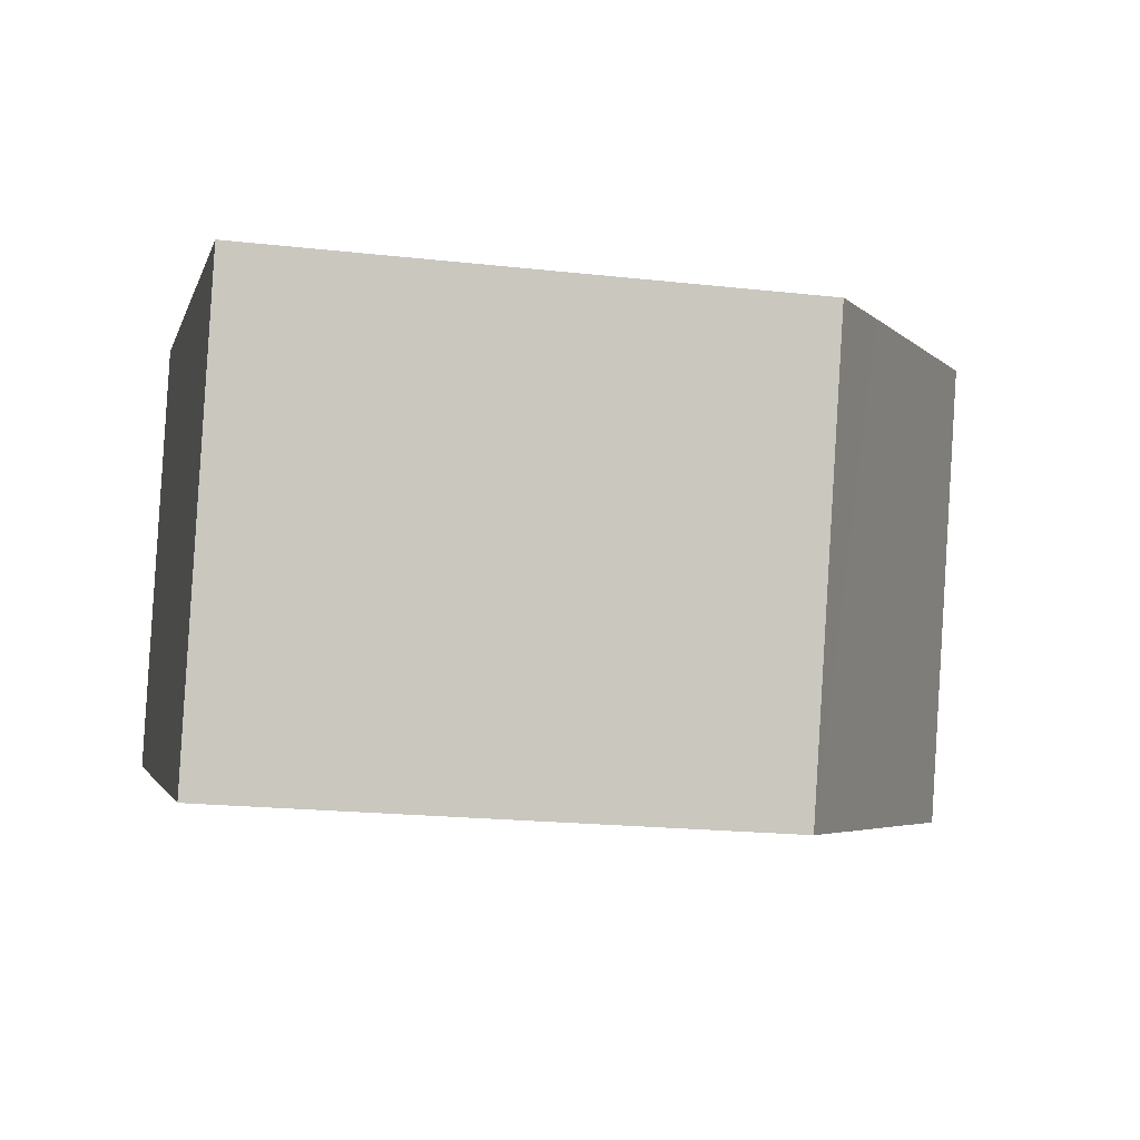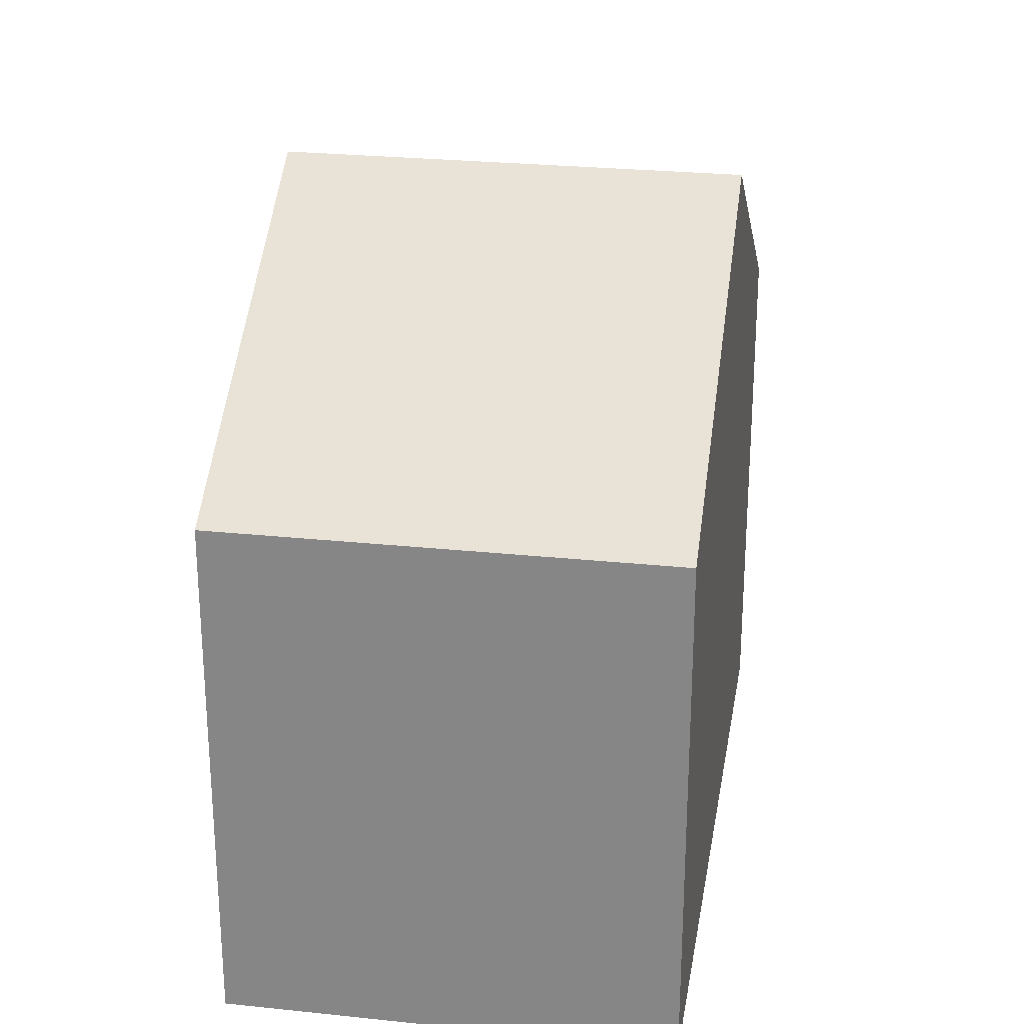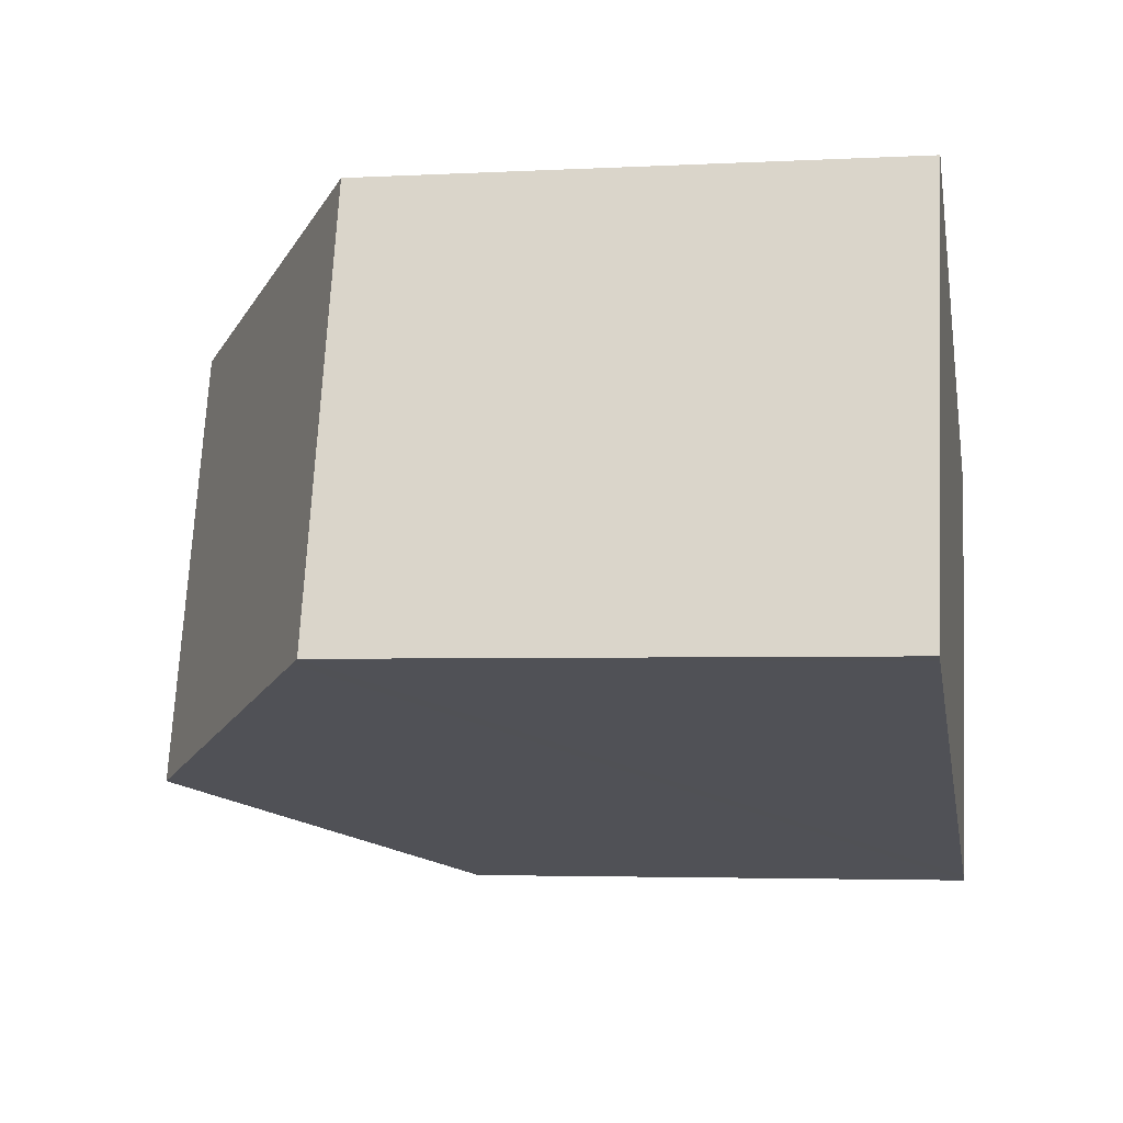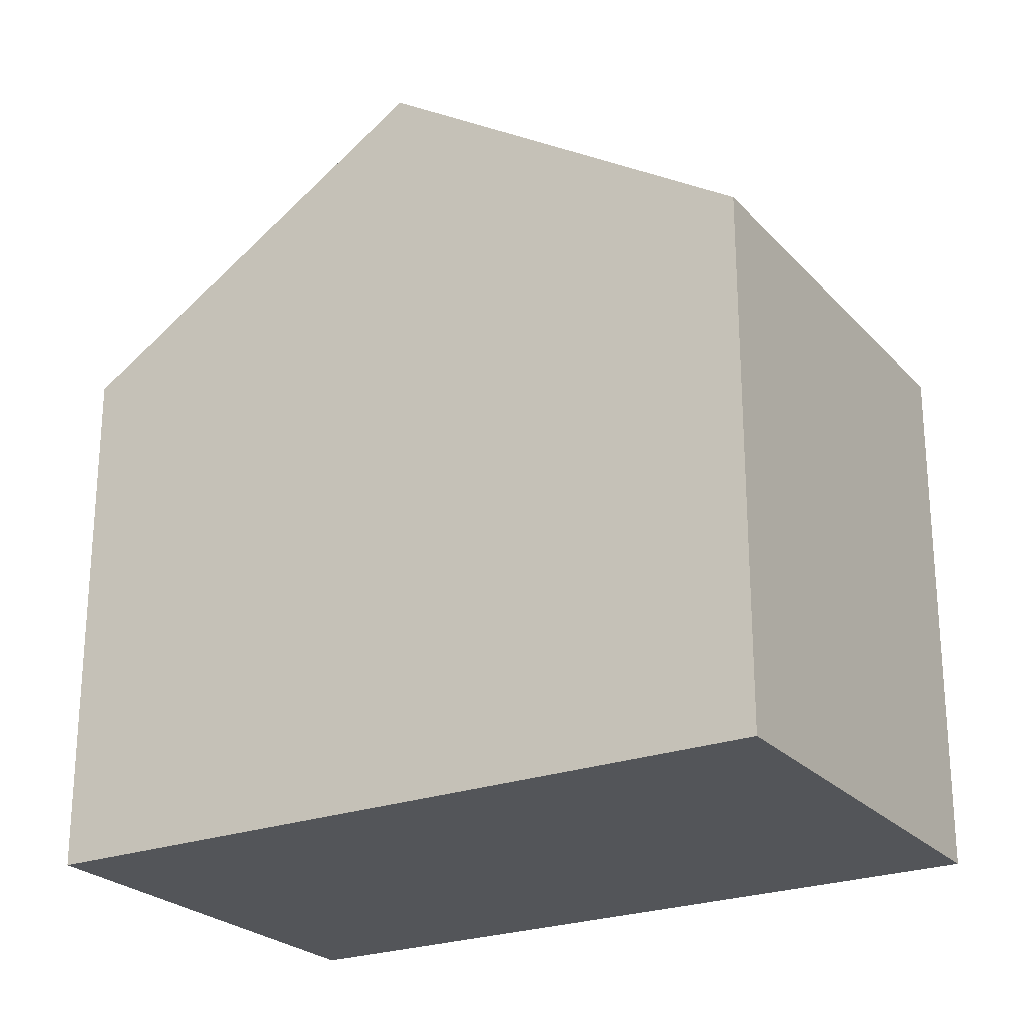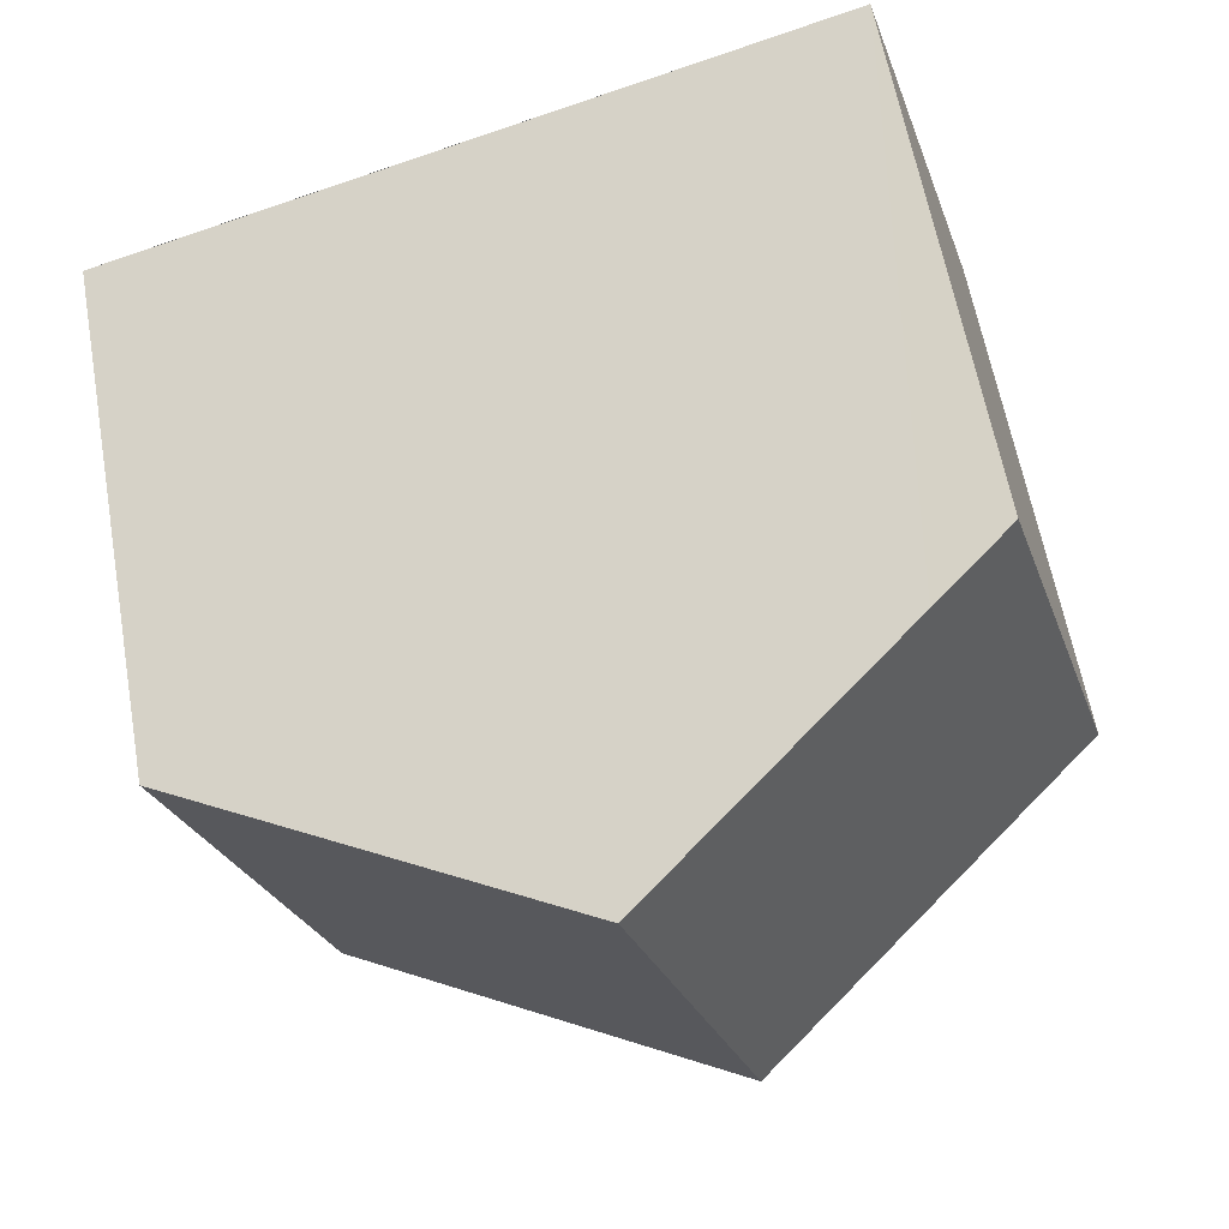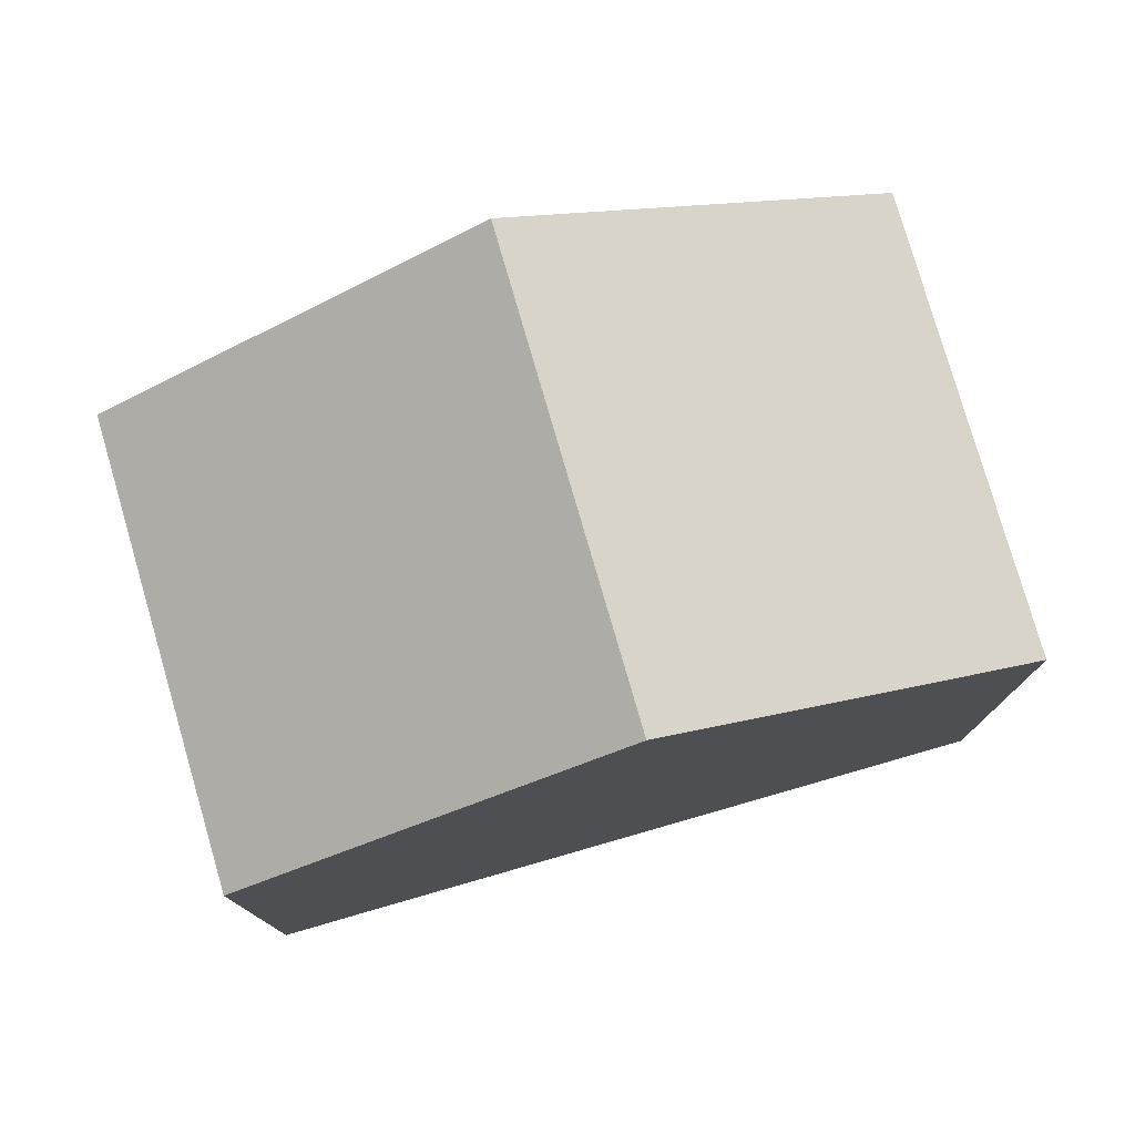
<metadata>
{"format":"obj","ext":"obj","renderer":"f3d","projection":"perspective","resolution":1024,"background":"white","views":[{"elev":-19.4,"azim":78.1,"up":"+Z"},{"elev":26.2,"azim":116.4,"up":"+Y"},{"elev":-3.5,"azim":-79.8,"up":"+Z"},{"elev":-24.3,"azim":-131.8,"up":"+Y"},{"elev":61.5,"azim":169.8,"up":"+Z"},{"elev":78.5,"azim":0.8,"up":"+Y"}]}
</metadata>
<code>
v  9.373 6.865 -2.87
v  9.88 7.656 3.133
v  11.09 6.865 2.763
v  6.401 9.927 4.184
v  4.686 9.927 -1.435
v  9.107 7.038 -2.789
v  1.71 6.865 5.604
v  0.167 6.974 -0.051
v  0 6.865 4.204e-16
v  2.761 7.551 5.284
v  0 0 0
v  1.71 -3.431e-16 5.604
v  2.761 -3.236e-16 5.284
v  11.09 -1.692e-16 2.763
v  6.401 -2.562e-16 4.184
v  9.88 -1.918e-16 3.133
v  9.373 1.757e-16 -2.87
v  9.107 1.708e-16 -2.789
v  4.686 8.787e-17 -1.435
v  0.167 3.123e-18 -0.051
g defaultobject
f 1 2 3
f 2 1 4
f 4 1 5
f 5 1 6
f 7 8 9
f 8 7 5
f 5 7 10
f 5 10 4
f 11 7 9
f 7 11 12
f 12 10 7
f 10 12 4
f 4 12 2
f 2 12 3
f 3 12 13
f 3 13 14
f 14 13 15
f 14 15 16
f 14 1 3
f 1 14 17
f 17 6 1
f 6 17 5
f 5 17 8
f 8 17 9
f 9 17 18
f 9 18 19
f 9 19 20
f 9 20 11
f 16 17 14
f 17 16 18
f 18 16 19
f 19 16 15
f 19 15 13
f 19 13 20
f 20 13 12
f 20 12 11

</code>
